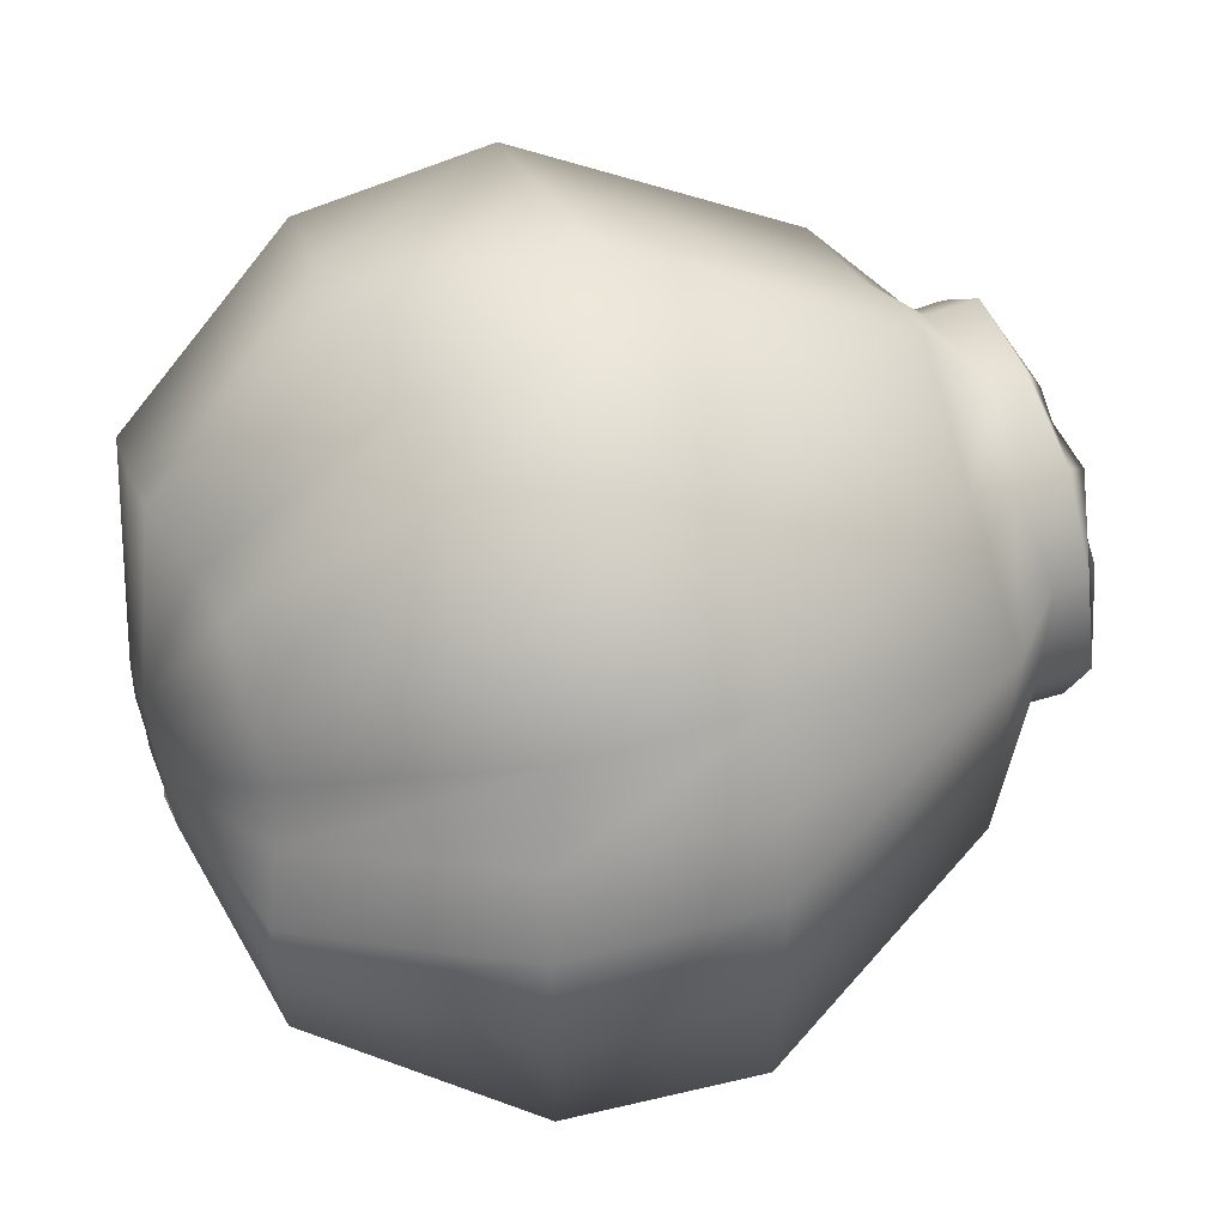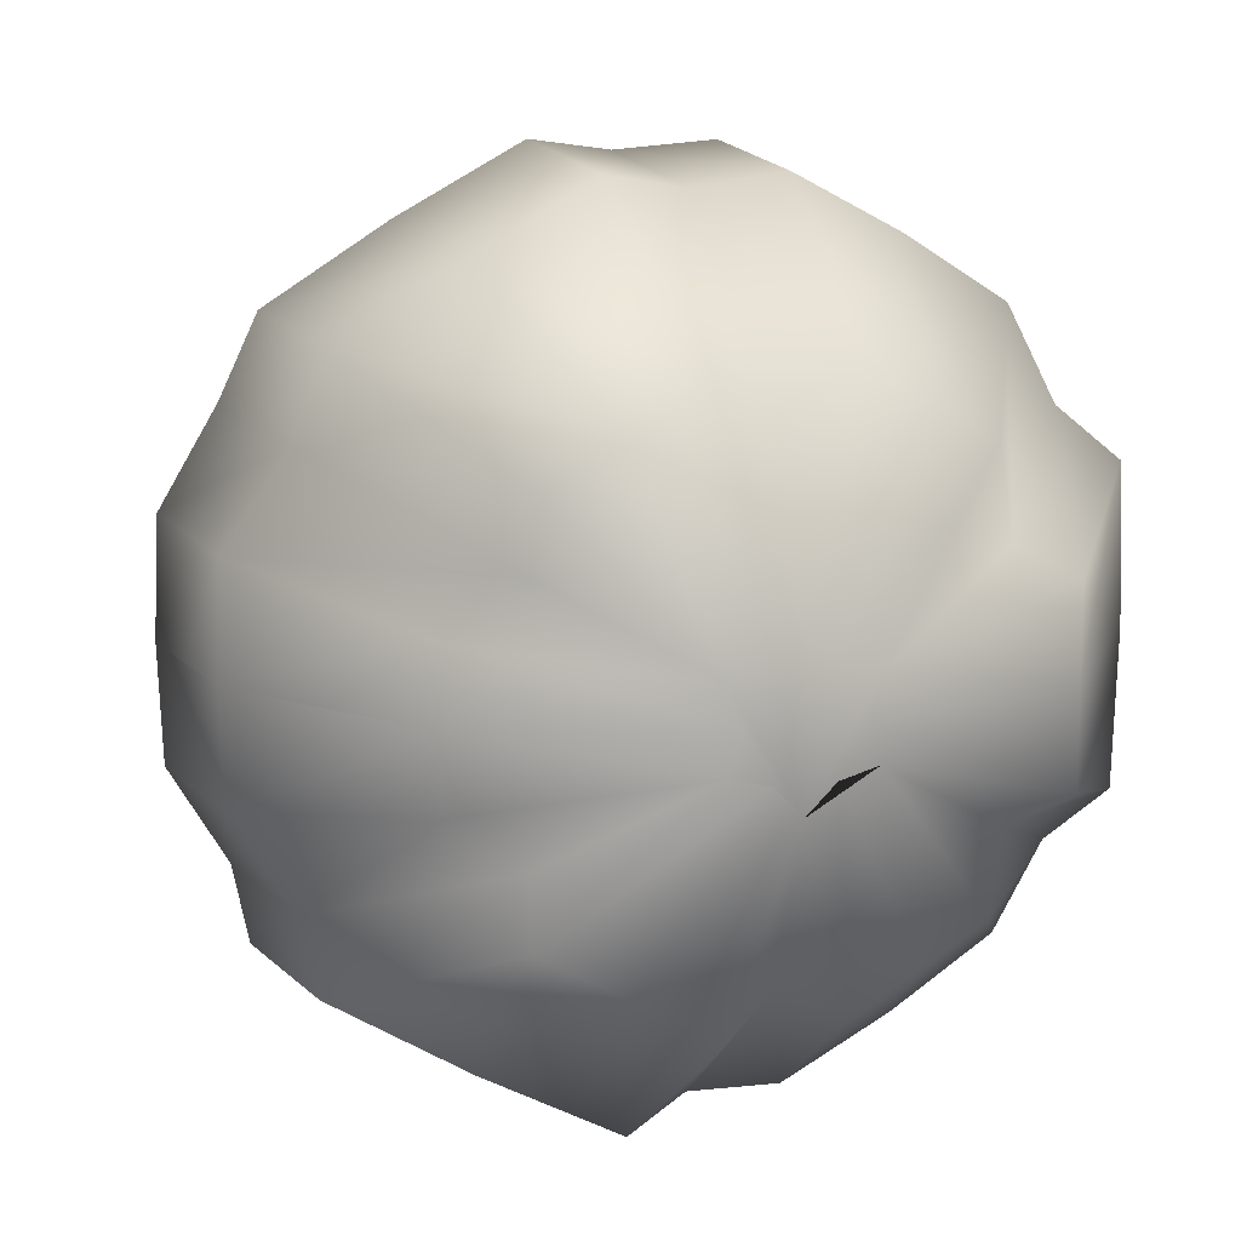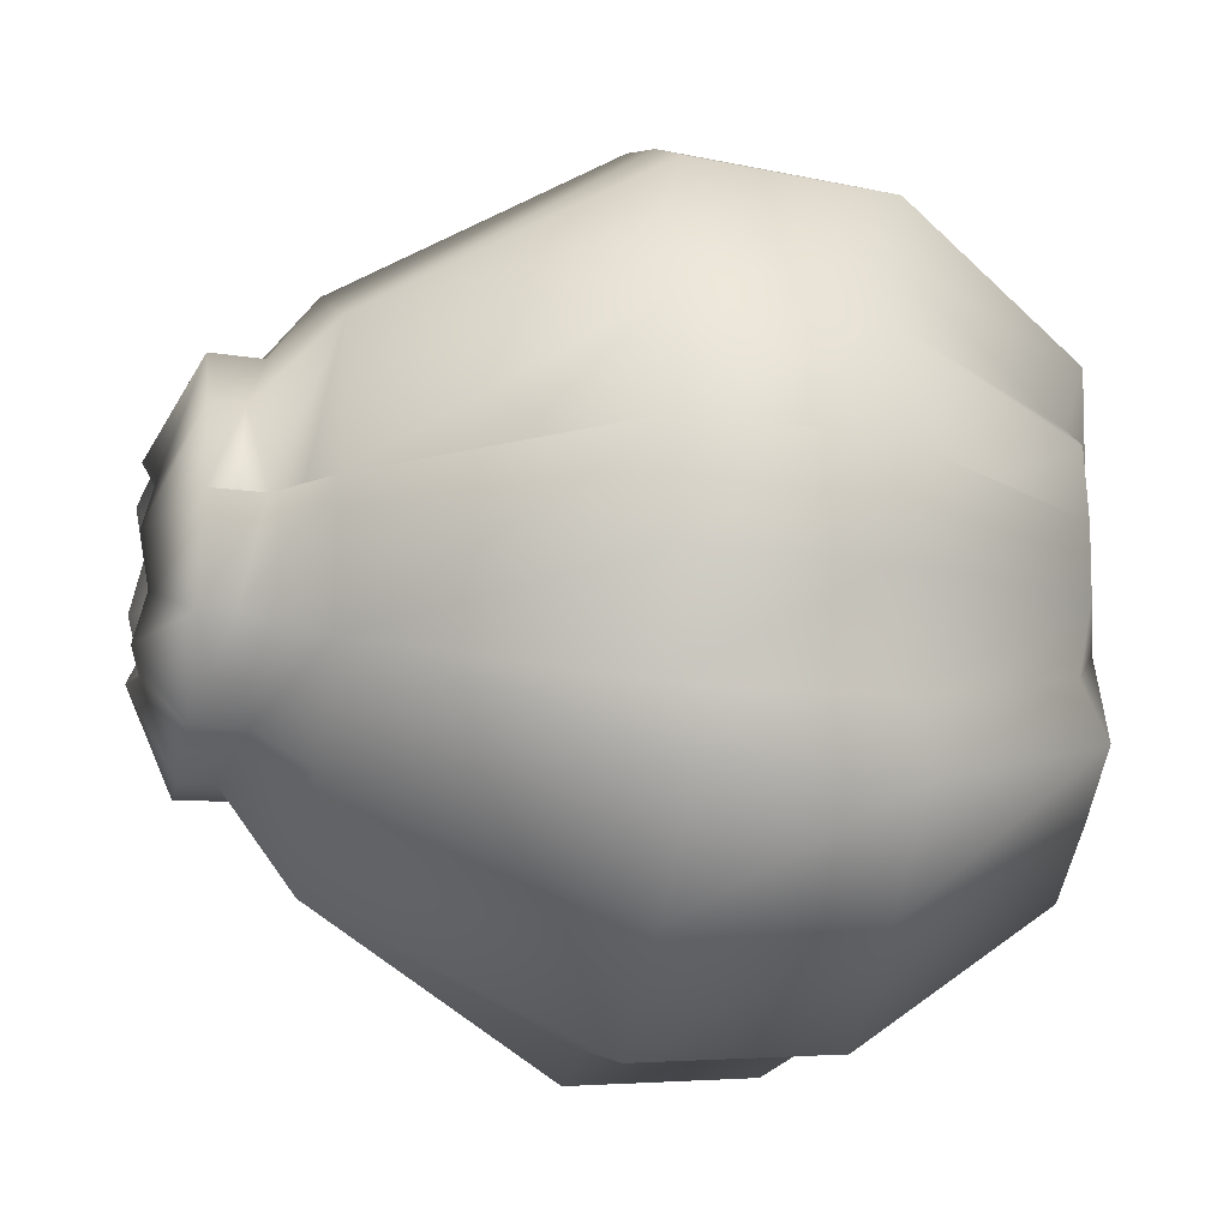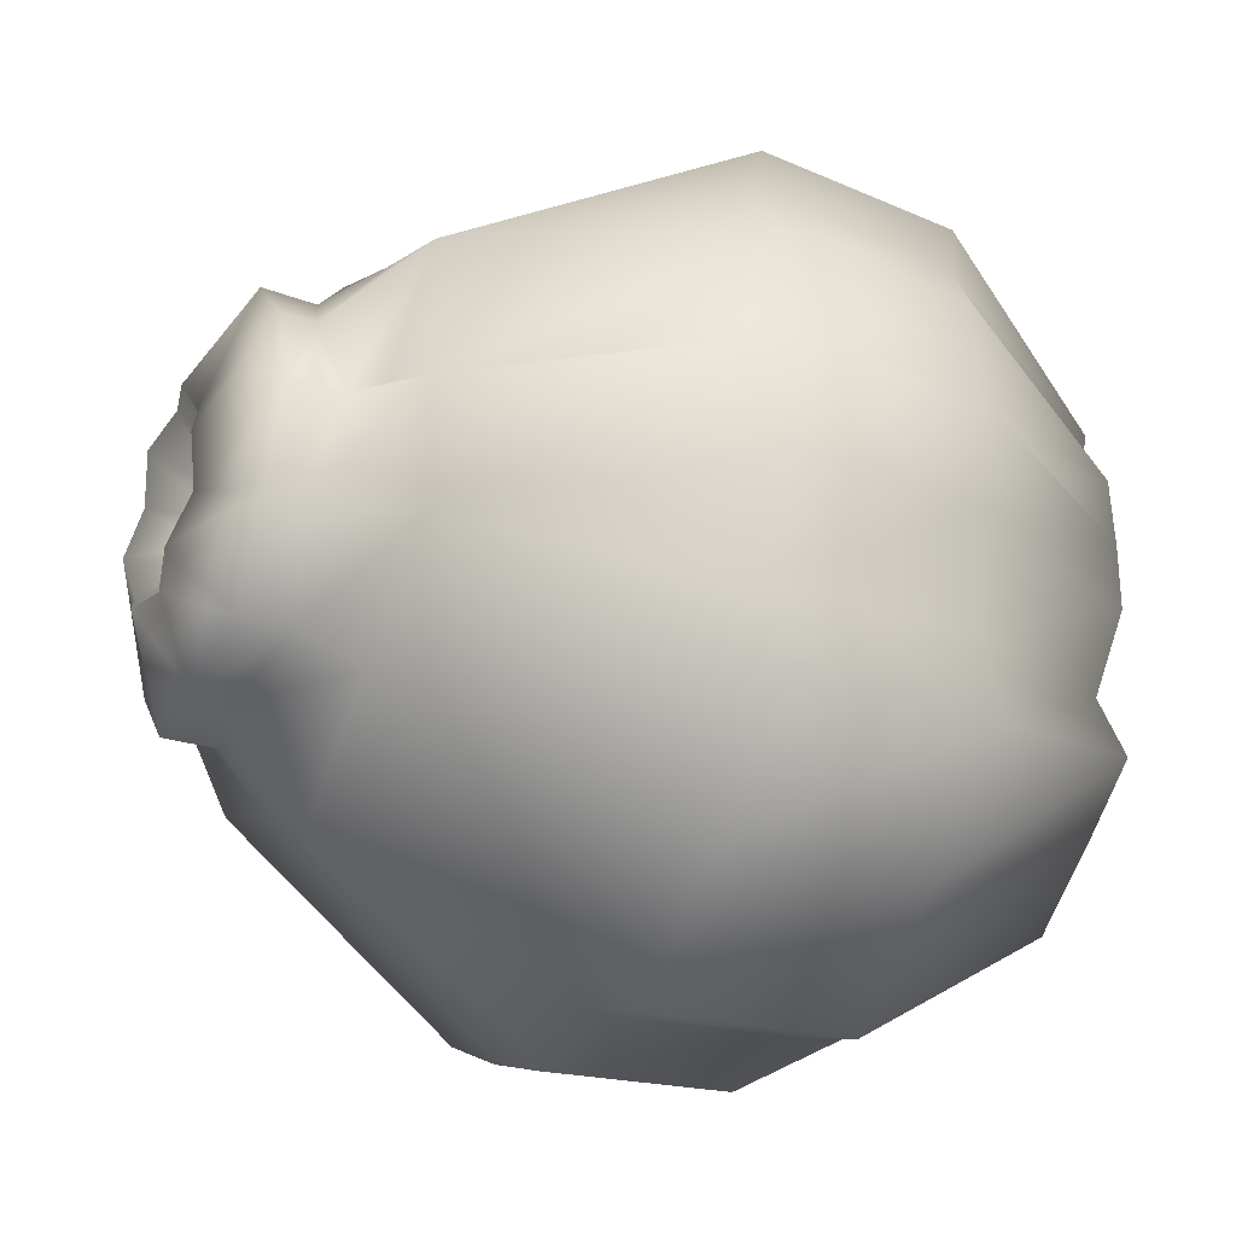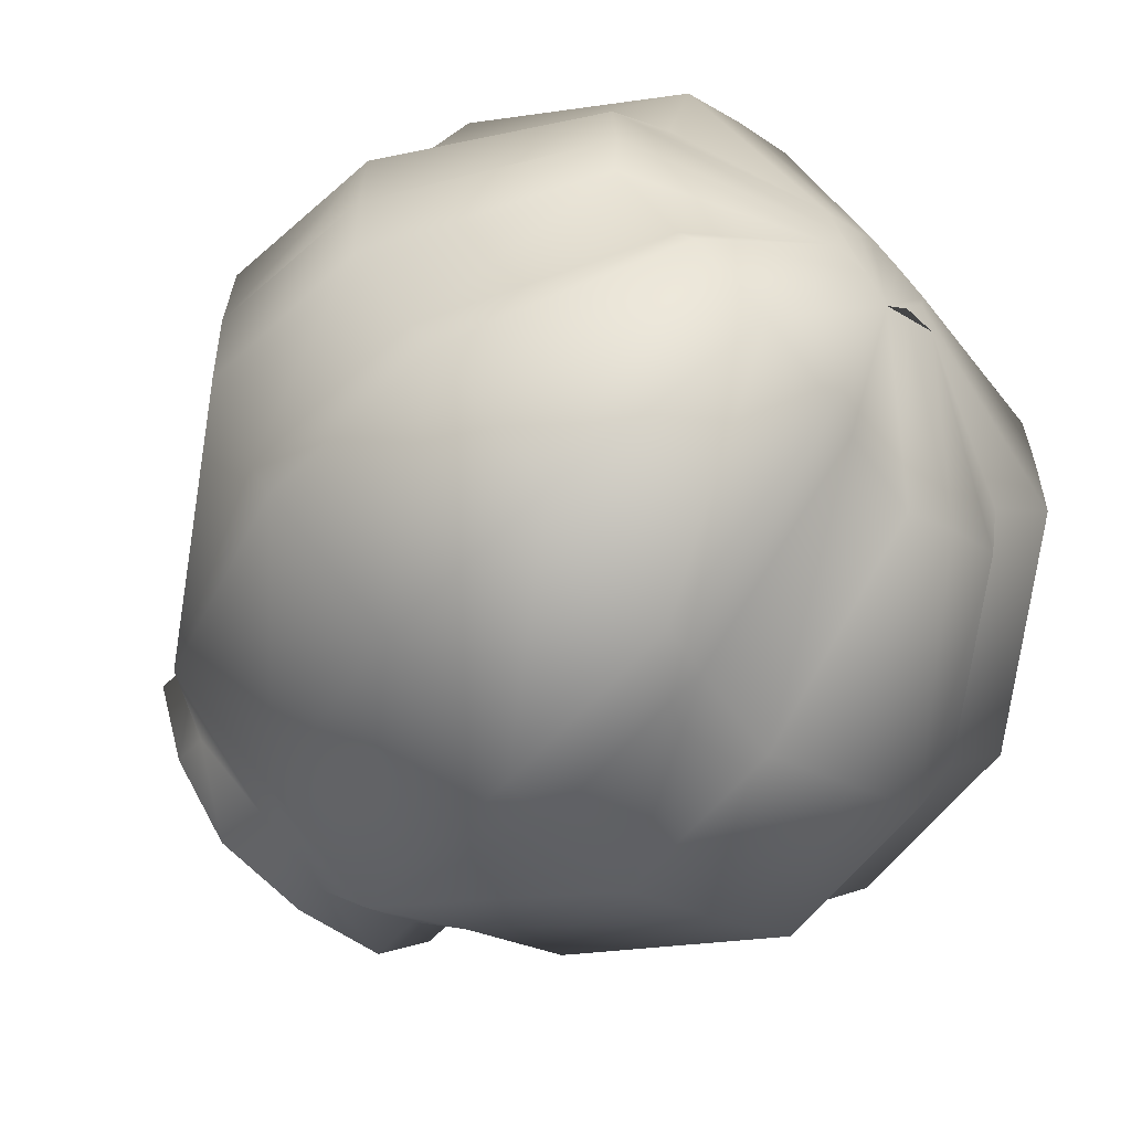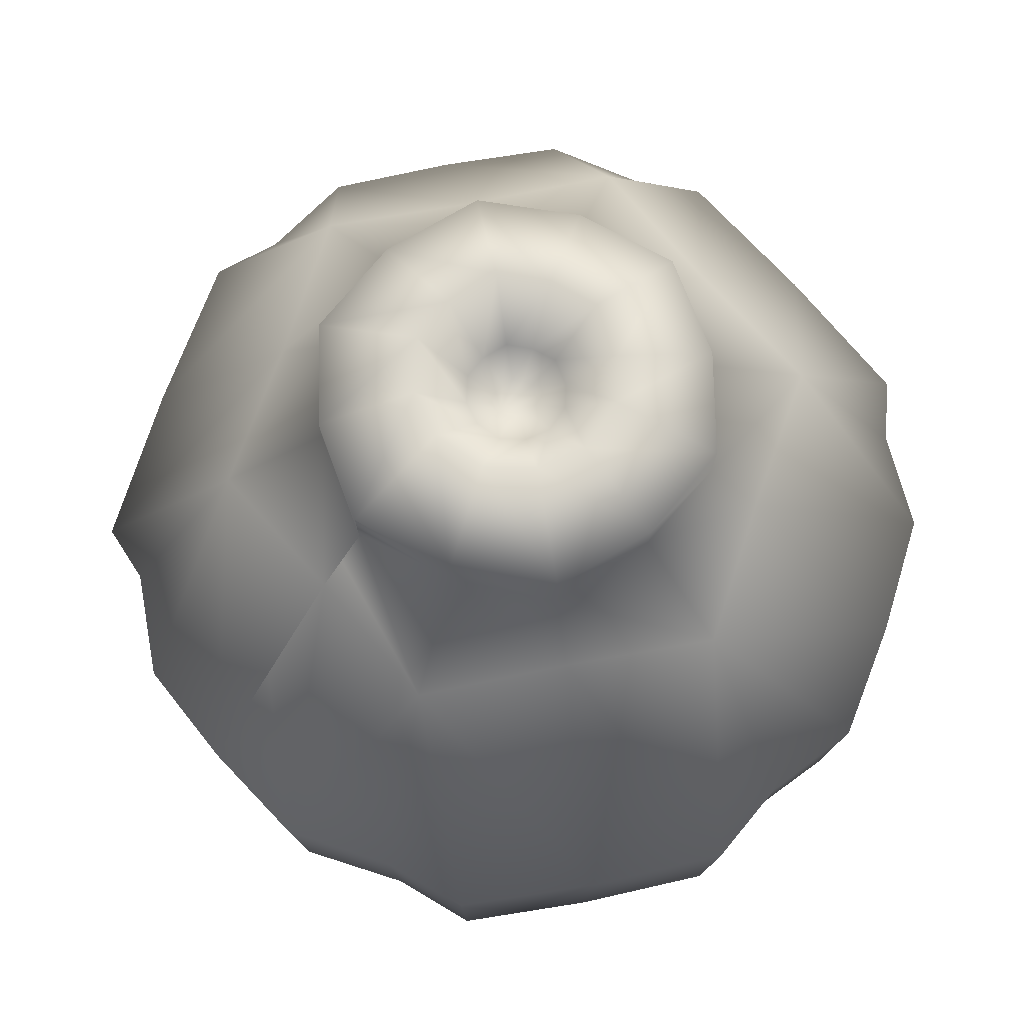
<metadata>
{"format":"obj","ext":"obj","renderer":"f3d","projection":"perspective","resolution":1024,"background":"white","views":[{"elev":56.6,"azim":70.7,"up":"+Z"},{"elev":12.4,"azim":-19.3,"up":"+Z"},{"elev":-21.9,"azim":-101.0,"up":"+Z"},{"elev":-35.0,"azim":-113.8,"up":"+Z"},{"elev":-59.5,"azim":-42.8,"up":"+Z"},{"elev":71.6,"azim":-41.0,"up":"+Y"}]}
</metadata>
<code>
o Cylinder.053
v -0.00091 0.006125 -0.02116
v -0.000948 0.07746 -0.008622
v 0.01766 0.006125 -0.01044
v 0.006719 0.07746 -0.004195
v 0.01766 0.006125 0.011
v 0.006719 0.07746 0.004657
v -0.00091 0.006125 0.02172
v -0.000948 0.07746 0.009084
v -0.01948 0.006125 0.011
v -0.008614 0.07746 0.004657
v -0.01948 0.006125 -0.01044
v -0.008614 0.07746 -0.004195
v -0.00091 0.02394 -0.03534
v -0.00091 0.04175 -0.037
v -0.000916 0.06441 -0.02596
v 0.02181 0.06441 -0.01284
v 0.03137 0.04175 -0.01836
v 0.02994 0.02394 -0.01753
v 0.02181 0.06441 0.01341
v 0.03137 0.04175 0.01892
v 0.02994 0.02394 0.01809
v -0.000916 0.06441 0.02653
v -0.00091 0.04175 0.03756
v -0.00091 0.02394 0.0359
v -0.02364 0.06441 0.01341
v -0.03319 0.04175 0.01892
v -0.03176 0.02394 0.01809
v -0.02364 0.06441 -0.01284
v -0.03319 0.04175 -0.01836
v -0.03176 0.02394 -0.01753
v 0.003547 0.07843 0.008016
v -0.005444 0.07845 0.008018
v -0.009937 0.07843 0.000231
v -0.005444 0.07845 -0.007556
v 0.003547 0.07843 -0.007554
v 0.008044 0.07845 0.000231
v -0.00091 0.000307 -0.00649
v 0.004952 0.000307 -0.003105
v 0.004952 0.000307 0.003664
v -0.00091 0.000307 0.007048
v -0.006772 0.000307 0.003664
v -0.006772 0.000307 -0.003105
v -0.000947 0.07107 -0.01699
v 0.01397 0.07107 -0.008382
v 0.01397 0.07107 0.008844
v -0.000947 0.07107 0.01746
v -0.01587 0.07107 0.008844
v -0.01587 0.07107 -0.008382
v 0.005914 0.006947 -0.02422
v 0.01689 0.006947 -0.01788
v 0.02639 0.02552 -0.02557
v 0.02631 0.02552 0.02618
v 0.01689 0.006947 0.01844
v 0.005914 0.006947 0.02477
v 0.007908 0.02552 0.0368
v -0.03695 0.02552 0.009977
v -0.02554 0.006947 0.006618
v -0.02554 0.006947 -0.006059
v -0.03695 0.02552 -0.009419
v 0.007824 0.02552 -0.03629
v 0.008049 0.0418 -0.03768
v -0.006371 0.004065 0.02417
v -0.008378 0.02187 0.0372
v 0.02748 0.0418 -0.02646
v 0.03479 0.02187 -0.01315
v 0.02739 0.0418 0.02707
v 0.02251 0.004065 -0.007802
v 0.008137 0.0418 0.03818
v 0.02251 0.004065 0.008361
v -0.03826 0.0418 0.01043
v 0.03479 0.02187 0.01371
v -0.03826 0.0418 -0.00987
v -0.01887 0.004065 0.01696
v -0.02915 0.02187 0.02521
v -0.03094 0.02187 -0.02361
v -0.01995 0.004065 -0.01577
v -0.005289 0.004065 -0.02424
v -0.00658 0.02187 -0.03768
v -0.006731 0.03969 -0.03925
v 0.03623 0.03969 -0.01377
v 0.03623 0.03969 0.01433
v -0.008612 0.03969 0.03872
v -0.03035 0.03969 0.02617
v -0.03223 0.03969 -0.02453
v -0.000947 0.07407 -0.01709
v 0.01406 0.07407 -0.008431
v 0.01406 0.07407 0.008894
v -0.000947 0.07407 0.01756
v -0.01595 0.07407 0.008894
v -0.01595 0.07407 -0.008431
v -0.003184 0.07329 -0.003642
v 0.02159 0.06434 0.000288
v -0.003184 0.07329 0.004104
v 0.003954 5.7e-05 0.000281
v 0.0171 0.06923 0.000231
v 0.02232 0.003825 0.000281
v 0.03517 0.02169 0.000281
v 0.03667 0.03955 0.000281
v 0.01724 0.07404 0.000231
v -0.004761 0.0728 -0.001971
v 0.01034 0.06432 -0.0192
v -0.000948 0.0728 -0.004172
v 0.00152 3.3e-05 -0.003926
v 0.008073 0.06921 -0.01539
v 0.01133 0.006692 -0.02092
v 0.0173 0.02532 -0.03126
v 0.01799 0.04165 -0.03245
v 0.008145 0.07401 -0.01552
v 0.001288 0.07328 0.004103
v -0.01217 0.06434 -0.0192
v 0.002866 0.0728 0.002433
v -0.00334 5.7e-05 -0.00393
v -0.009971 0.06923 -0.0154
v -0.01252 0.003825 -0.01984
v -0.01895 0.02169 -0.03096
v -0.0197 0.03955 -0.03226
v -0.01004 0.07404 -0.01552
v 0.003525 0.07329 0.000231
v -0.02341 0.06432 0.000288
v -0.004761 0.0728 0.002433
v -0.005766 3.3e-05 0.000281
v -0.01899 0.06921 0.000231
v -0.02539 0.006692 0.000281
v -0.03733 0.02532 0.000281
v -0.0387 0.04165 0.000281
v -0.01913 0.07401 0.000231
v -0.01906 0.07161 0.000231
v -0.03106 0.05299 0.000284
v -0.03802 0.03349 0.000281
v -0.03136 0.01601 0.000281
v -0.0212 0.06677 0.000259
v 0.002866 0.0728 -0.001971
v -0.01217 0.06434 0.01978
v -0.005419 0.07328 0.000231
v -0.00334 5.7e-05 0.004492
v -0.009971 0.06923 0.01586
v -0.01252 0.003825 0.0204
v -0.01895 0.02169 0.03152
v -0.0197 0.03955 0.03283
v -0.01004 0.07404 0.01598
v -0.000948 0.0728 0.004635
v 0.01034 0.06432 0.01977
v 0.001288 0.07328 -0.003641
v 0.00152 3.3e-05 0.004487
v 0.008073 0.06921 0.01586
v 0.01133 0.006692 0.02149
v 0.0173 0.02532 0.03182
v 0.01799 0.04165 0.03301
v 0.008145 0.07401 0.01598
v -0.001871 0.07161 -0.001368
v -0.001871 0.07161 0.00183
v -0.002522 0.07141 -0.000678
v -0.000948 0.07141 -0.001586
v -2.5e-05 0.07161 0.001829
v 0.000626 0.07141 0.00114
v 0.000898 0.07161 0.000231
v -0.002522 0.07141 0.00114
v 0.000626 0.07141 -0.000678
v -0.002793 0.07161 0.000231
v -0.000948 0.07141 0.002048
v -2.5e-05 0.07161 -0.001367
f 108 35 4 86
f 99 36 6 87
f 149 31 8 88
f 140 32 10 89
f 126 33 12 90
f 117 34 2 85
f 30 11 58 59
f 21 5 69 71
f 14 13 78 79
f 26 27 74 83
f 22 23 68
f 115 116 79 78
f 37 1 49
f 13 1 77 78
f 25 26 83
f 39 5 53
f 116 110 15 79
f 21 20 66 52
f 3 18 65 67
f 24 23 82 63
f 7 40 54
f 9 27 56 57
f 20 19 66
f 37 103 38 94 39 144 40 135 41 121 42 112
f 38 3 67
f 11 30 75 76
f 23 22 82
f 17 18 51 64
f 110 113 43 15
f 119 131 122 48 28
f 133 136 47 25
f 142 145 46 22
f 92 95 45 19
f 101 104 44 16
f 146 54 40 144
f 123 130 124 59 58
f 124 129 125 72 59
f 125 128 119 28 72
f 146 147 55 54
f 147 148 68 55
f 148 142 22 68
f 105 106 51 50
f 106 107 64 51
f 107 101 16 64
f 123 58 42 121
f 105 50 38 103
f 11 42 58
f 23 24 55 68
f 41 9 57
f 18 3 50 51
f 3 38 50
f 26 25 70
f 1 13 60 49
f 27 26 70 56
f 13 14 61 60
f 5 21 52 53
f 14 15 61
f 114 115 78 77
f 28 29 72
f 29 30 59 72
f 16 17 64
f 24 7 54 55
f 137 138 74 73
f 138 139 83 74
f 139 133 25 83
f 96 97 71 69
f 97 98 81 71
f 98 92 19 81
f 114 77 37 112
f 137 73 41 135
f 96 69 39 94
f 15 14 79
f 29 28 84
f 30 29 84 75
f 17 16 80
f 7 24 63 62
f 18 17 80 65
f 40 7 62
f 5 39 69
f 19 20 81
f 27 9 73 74
f 1 37 77
f 20 21 71 81
f 42 11 76
f 9 41 73
f 113 117 85 43
f 122 127 126 90 48
f 136 140 89 47
f 145 149 88 46
f 95 99 87 45
f 104 108 86 44
f 44 86 99 95
f 67 96 94 38
f 80 16 92 98
f 65 80 98 97
f 67 65 97 96
f 16 44 95 92
f 86 4 36 99
f 43 85 108 104
f 49 105 103 37
f 61 15 101 107
f 60 61 107 106
f 49 60 106 105
f 15 43 104 101
f 85 2 35 108
f 48 90 117 113
f 76 114 112 42
f 76 75 115 114
f 28 48 113 110
f 84 28 110 116
f 75 84 116 115
f 90 12 34 117
f 47 89 126 127 122
f 57 123 121 41
f 70 25 119 128 125
f 56 70 125 129 124
f 57 56 124 130 123
f 25 47 122 131 119
f 89 10 33 126
f 46 88 140 136
f 62 137 135 40
f 82 22 133 139
f 63 82 139 138
f 62 63 138 137
f 22 46 136 133
f 88 8 32 140
f 45 87 149 145
f 66 19 142 148
f 52 66 148 147
f 53 52 147 146
f 53 146 144 39
f 19 45 145 142
f 87 6 31 149
f 2 34 91 102
f 31 6 111 109
f 36 4 132 118
f 12 33 134 100
f 4 35 143 132
f 32 8 141 93
f 8 31 109 141
f 34 12 100 91
f 33 10 120 134
f 10 32 93 120
f 6 36 118 111
f 35 2 102 143
f 91 100 152 150
f 159 157 151 160 154 155 156 158 161 153 150 152
f 141 109 154 160
f 134 120 157 159
f 111 118 156 155
f 102 91 150 153
f 120 93 151 157
f 132 143 161 158
f 109 111 155 154
f 118 132 158 156
f 143 102 153 161
f 93 141 160 151
f 100 134 159 152

</code>
